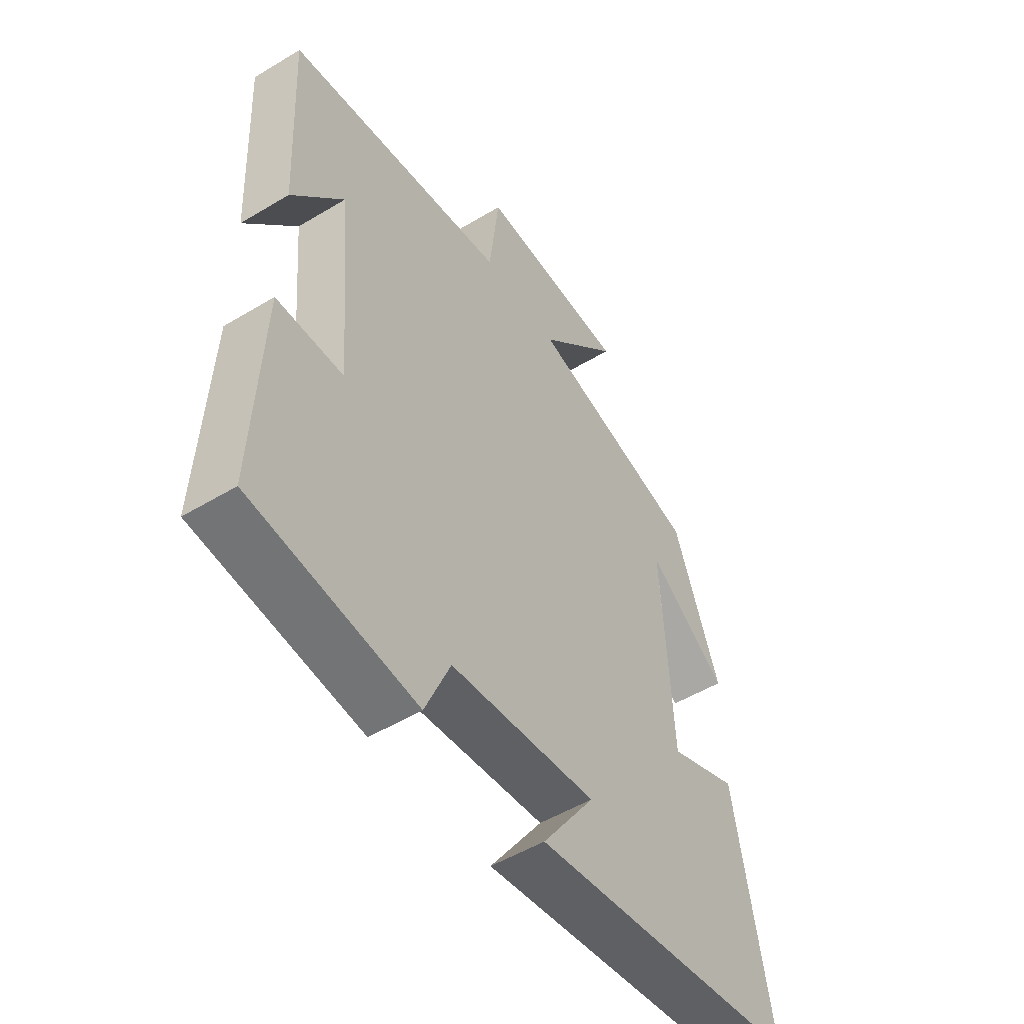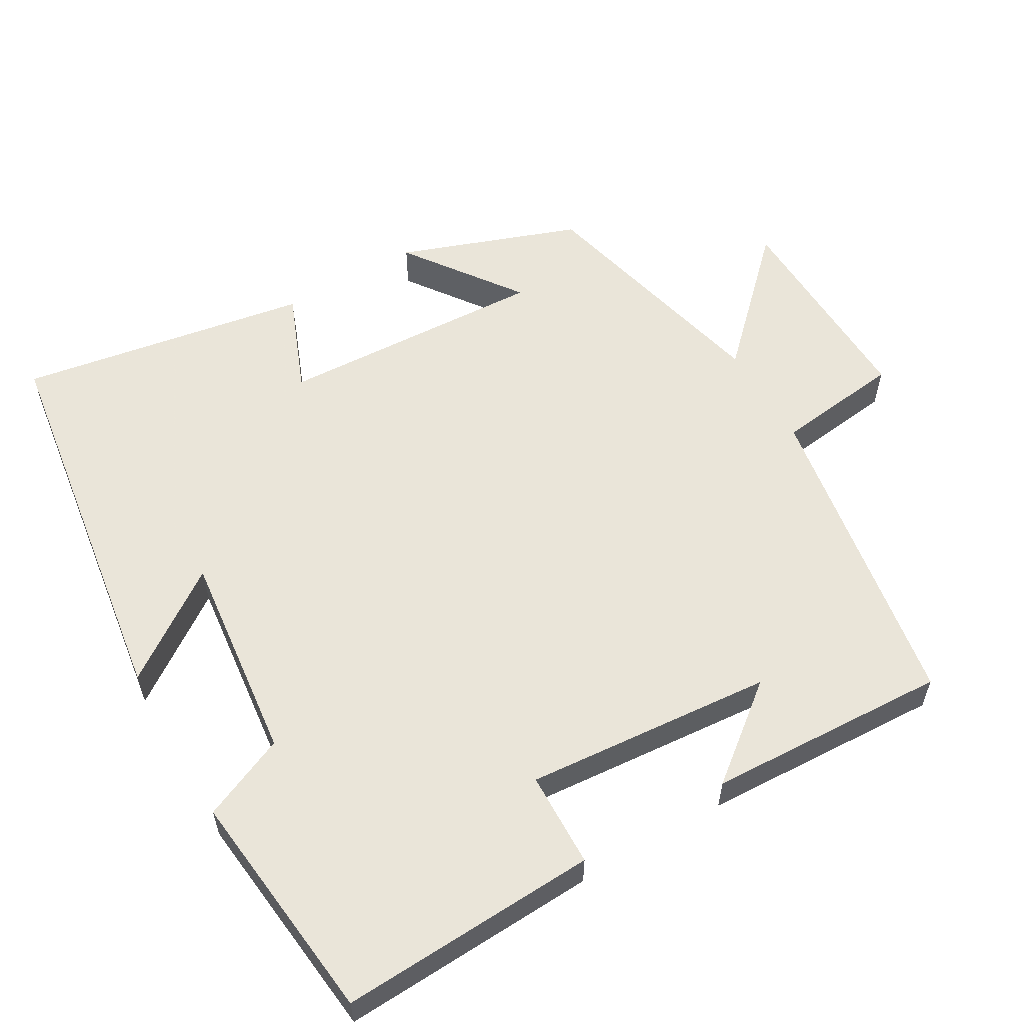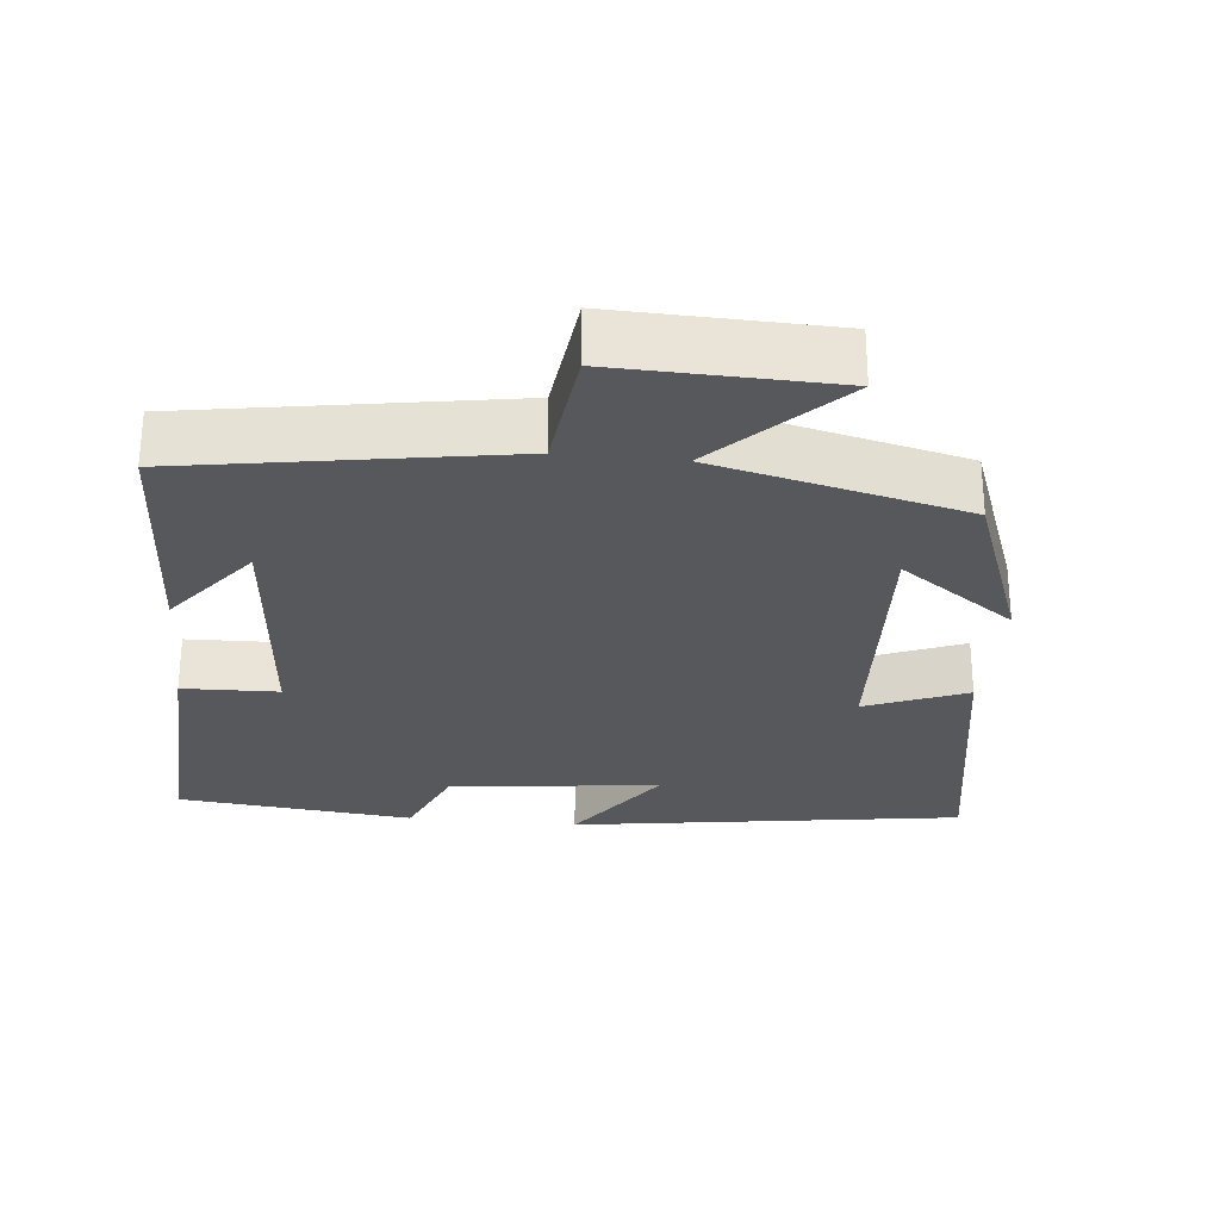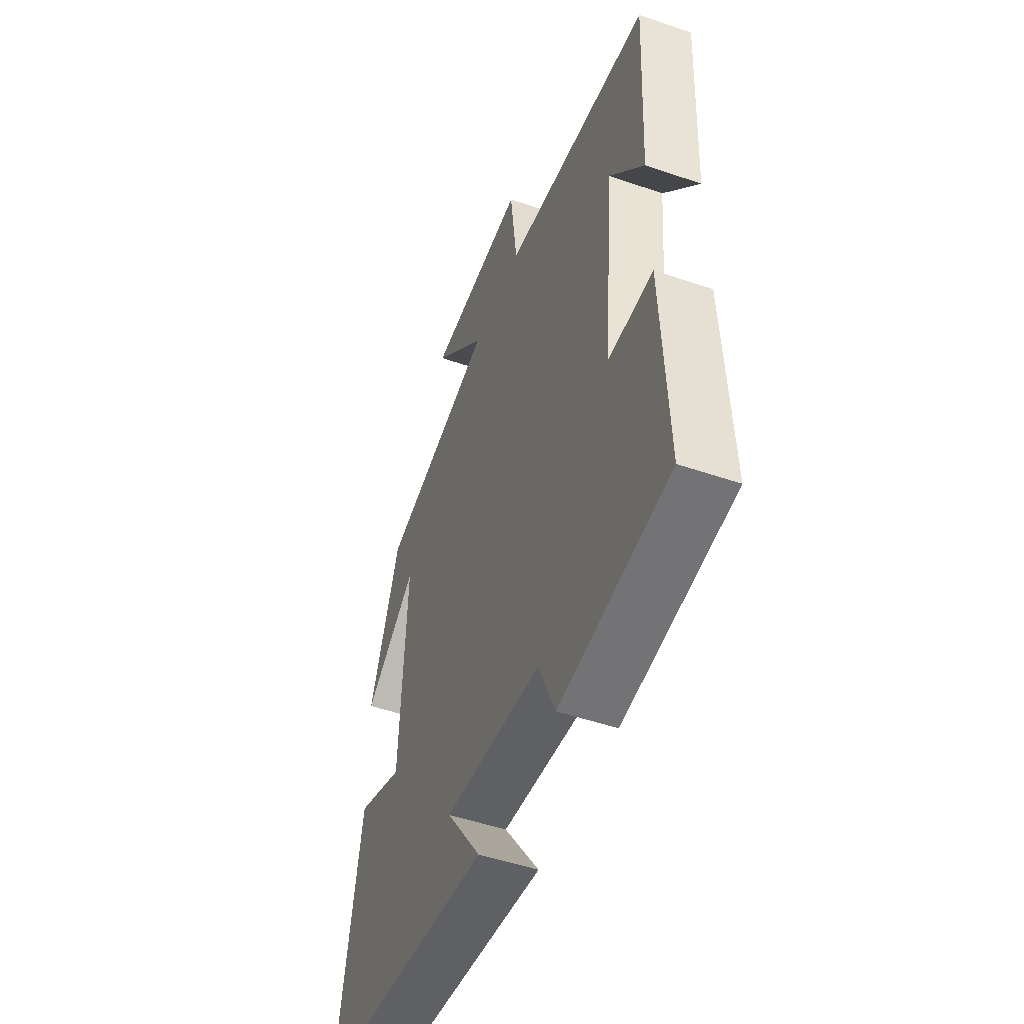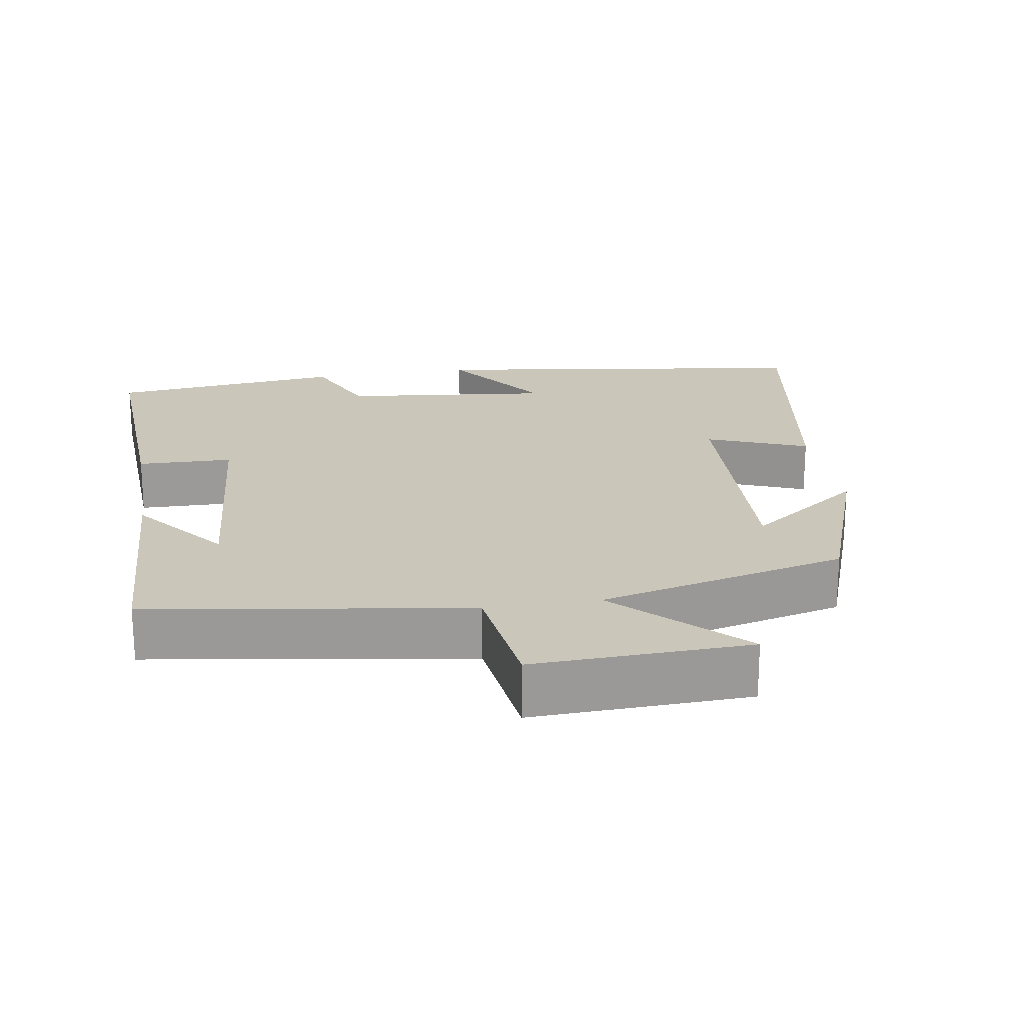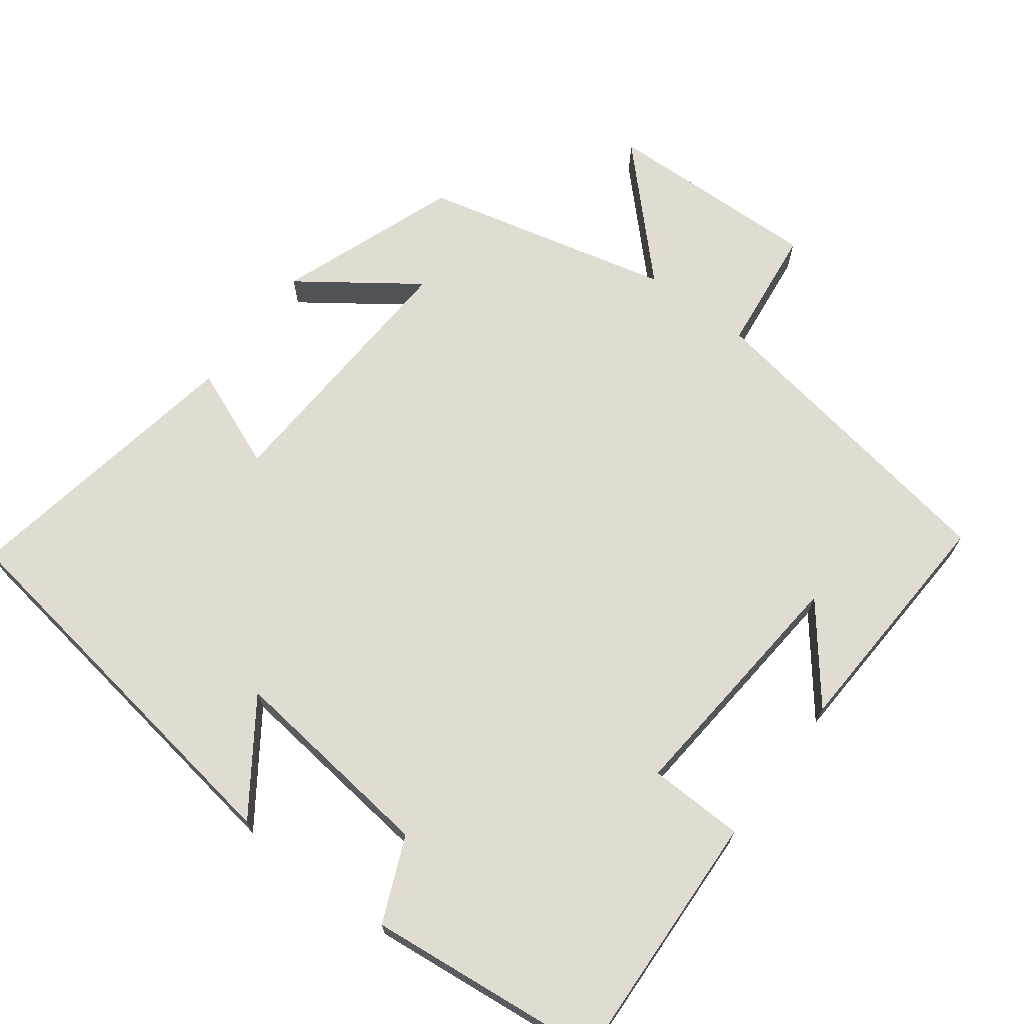
<metadata>
{"format":"obj","ext":"obj","renderer":"f3d","projection":"perspective","resolution":1024,"background":"white","views":[{"elev":-51.5,"azim":-56.8,"up":"+Z"},{"elev":57.7,"azim":-120.5,"up":"+Y"},{"elev":-27.8,"azim":-5.9,"up":"+Y"},{"elev":-50.3,"azim":-110.6,"up":"+Z"},{"elev":21.1,"azim":-9.8,"up":"+Y"},{"elev":69.2,"azim":-143.2,"up":"+Y"}]}
</metadata>
<code>
v -0.517 0.07 0.427
v -0.083 0.07 0.5
v -0.063 0.07 0.672
v 0.231 0.07 0.664
v 0.071 0.07 0.5
v 0.41 0.07 0.419
v 0.5 0.07 0.175
v 0.343 0.07 0.287
v 0.363 0.07 -0.079
v 0.5 0.07 -0.023
v 0.57 0.07 -0.419
v 0.037 0.07 -0.5
v 0.14 0.07 -0.351
v -0.146 0.07 -0.385
v -0.195 0.07 -0.5
v -0.515 0.07 -0.467
v -0.5 0.07 -0.115
v -0.37 0.07 -0.111
v -0.4 0.07 0.227
v -0.5 0.07 0.099
v -0.517 0 0.427
v -0.083 0 0.5
v -0.063 0 0.672
v 0.231 0 0.664
v 0.071 0 0.5
v 0.41 0 0.419
v 0.5 0 0.175
v 0.343 0 0.287
v 0.363 0 -0.079
v 0.5 0 -0.023
v 0.57 0 -0.419
v 0.037 0 -0.5
v 0.14 0 -0.351
v -0.146 0 -0.385
v -0.195 0 -0.5
v -0.515 0 -0.467
v -0.5 0 -0.115
v -0.37 0 -0.111
v -0.4 0 0.227
v -0.5 0 0.099
f 19 20 1
f 16 17 18
f 15 16 18
f 14 15 18
f 13 14 18 19
f 11 12 13
f 10 11 13
f 9 10 13
f 19 1 2
f 13 19 2
f 9 13 2
f 8 9 2
f 5 6 7 8
f 2 3 4 5
f 2 5 8
f 21 40 39
f 38 37 36
f 38 36 35
f 38 35 34
f 39 38 34 33
f 33 32 31
f 33 31 30
f 33 30 29
f 22 21 39
f 22 39 33
f 22 33 29
f 22 29 28
f 28 27 26 25
f 25 24 23 22
f 28 25 22
f 1 21 22 2
f 2 22 23 3
f 3 23 24 4
f 4 24 25 5
f 5 25 26 6
f 6 26 27 7
f 7 27 28 8
f 8 28 29 9
f 9 29 30 10
f 10 30 31 11
f 11 31 32 12
f 12 32 33 13
f 13 33 34 14
f 14 34 35 15
f 15 35 36 16
f 16 36 37 17
f 17 37 38 18
f 18 38 39 19
f 19 39 40 20
f 20 40 21 1

</code>
